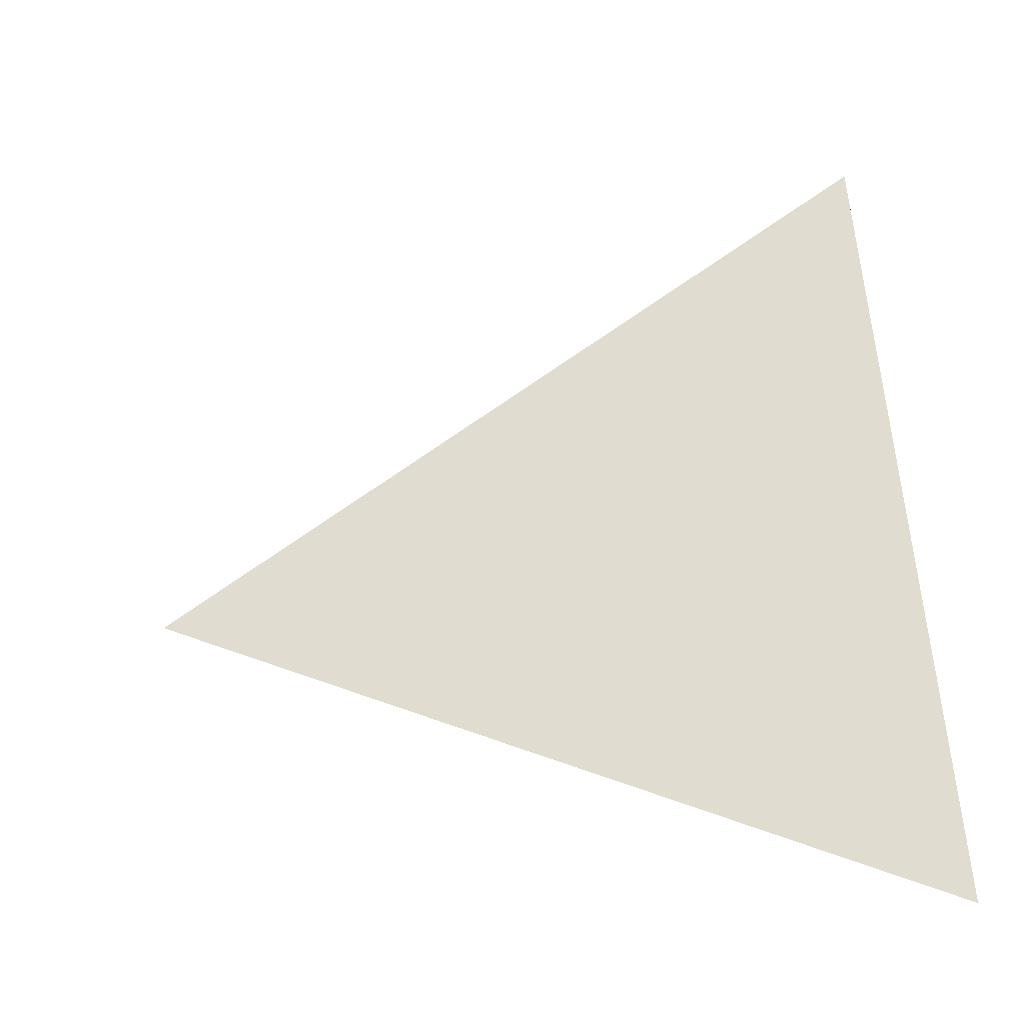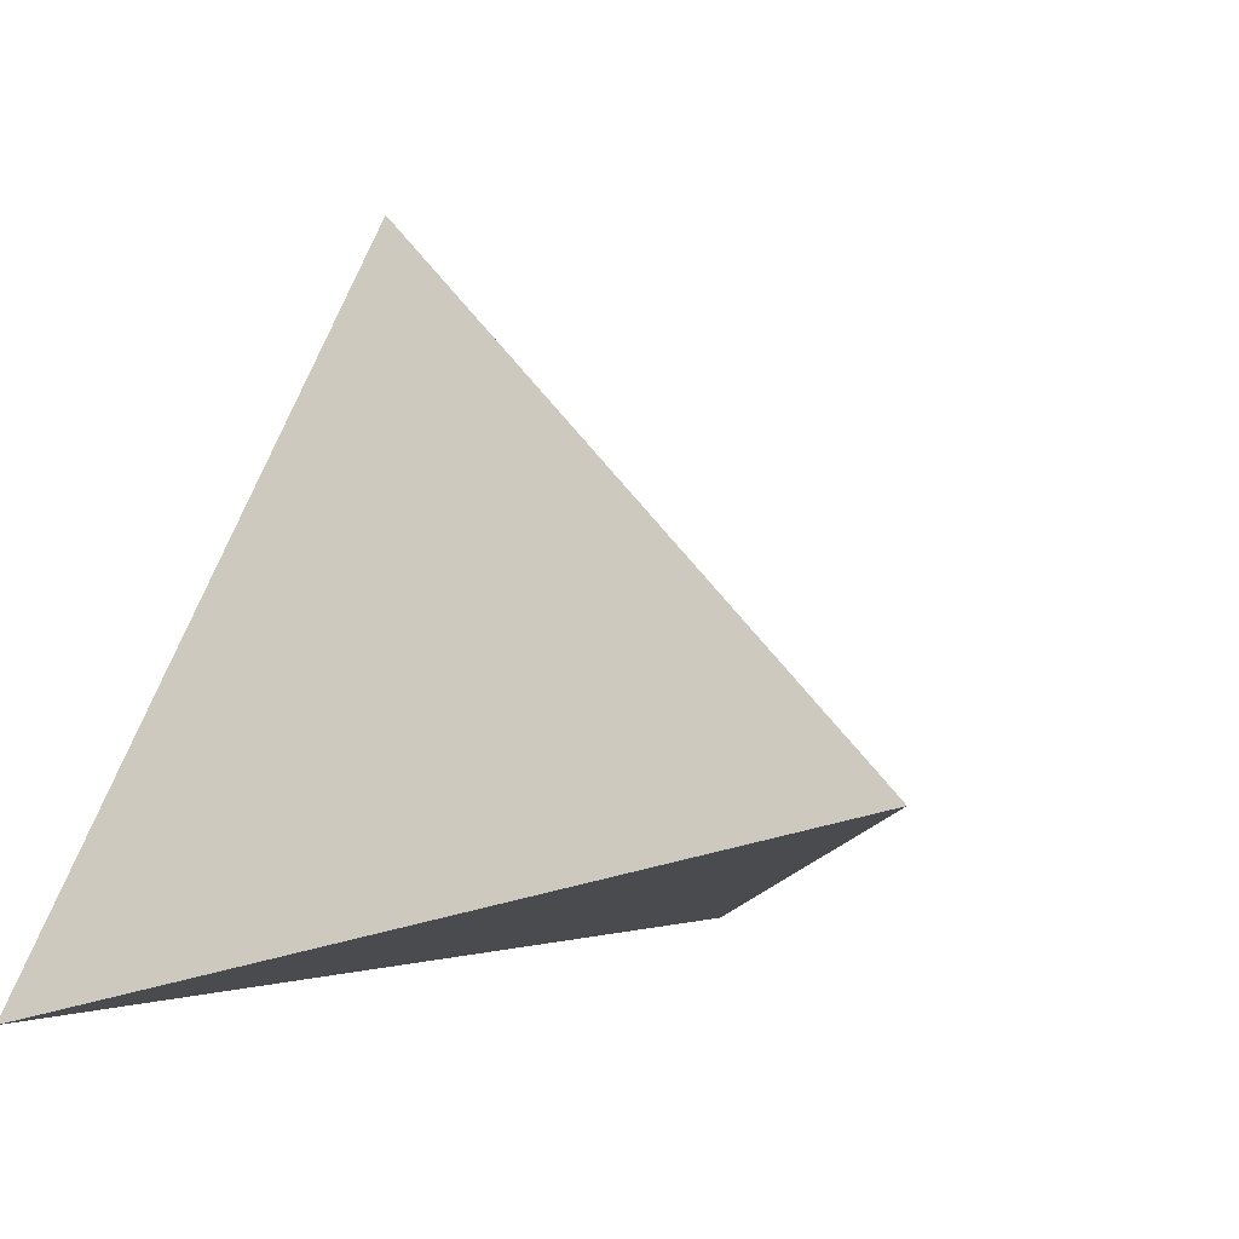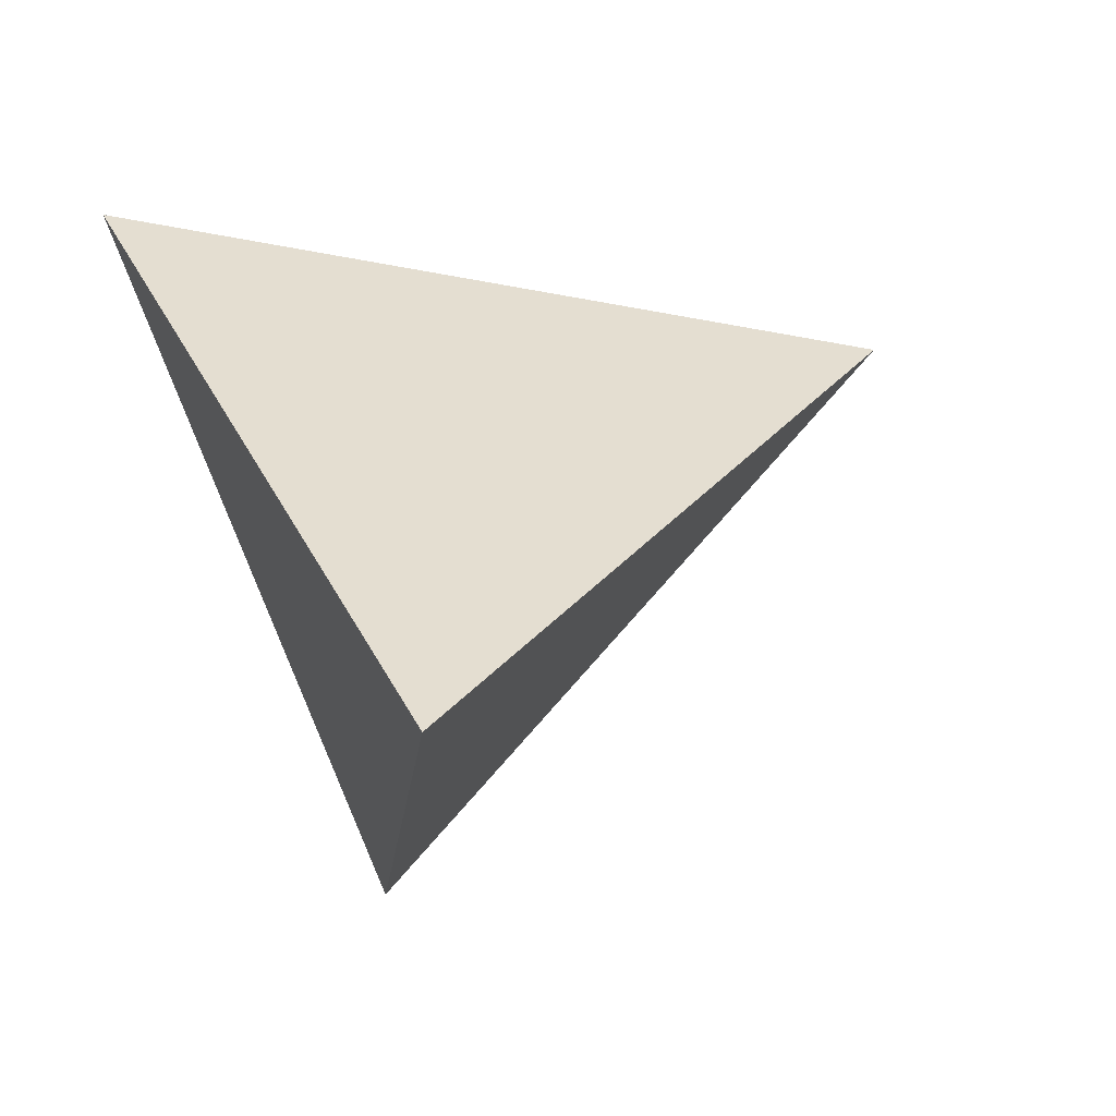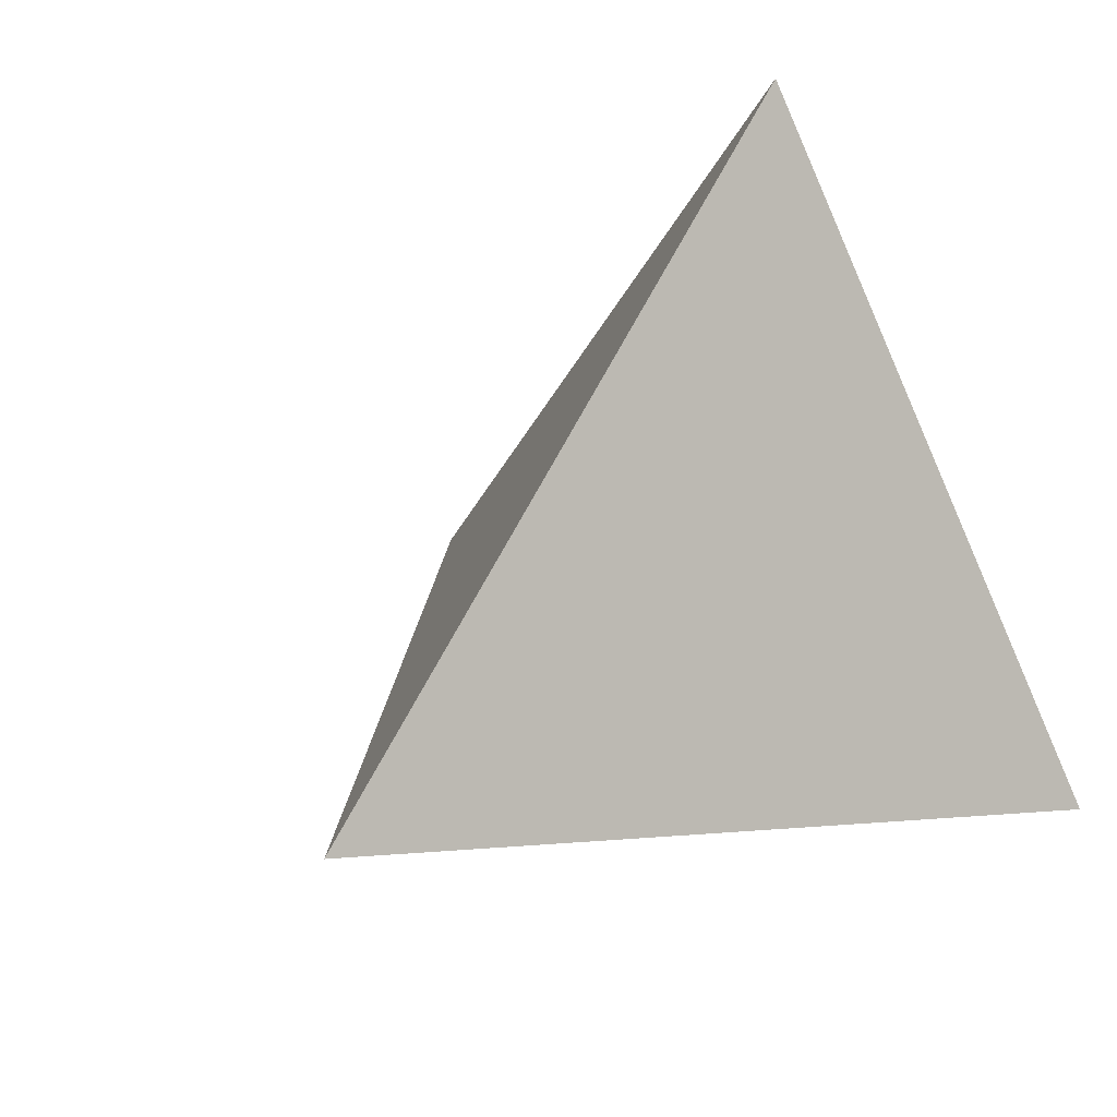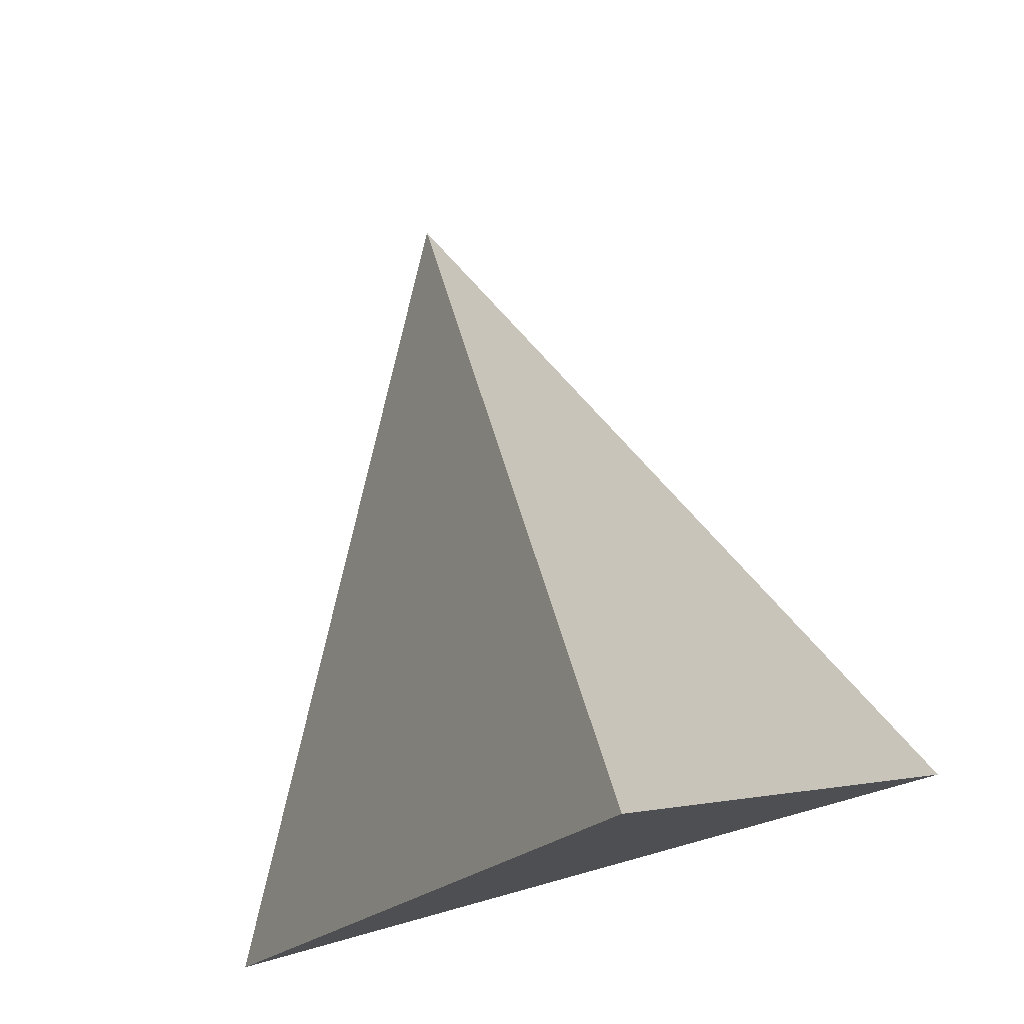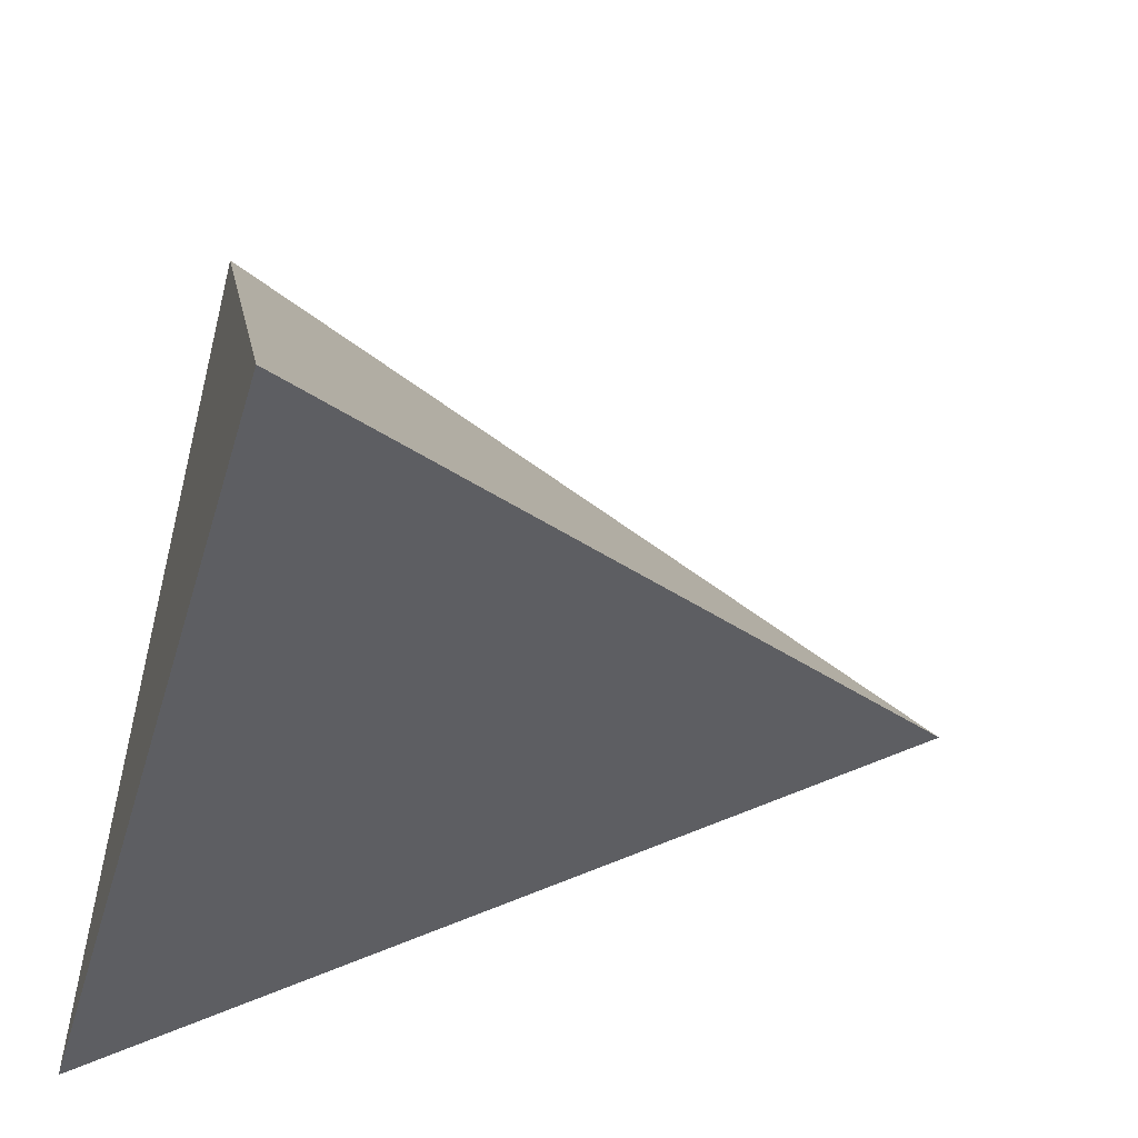
<metadata>
{"format":"obj","ext":"obj","renderer":"f3d","projection":"perspective","resolution":1024,"background":"white","views":[{"elev":-2.0,"azim":81.8,"up":"+Z"},{"elev":4.8,"azim":-38.1,"up":"+Z"},{"elev":-72.8,"azim":-70.1,"up":"+Y"},{"elev":36.0,"azim":35.7,"up":"+Z"},{"elev":77.8,"azim":164.6,"up":"+Z"},{"elev":-49.4,"azim":-106.7,"up":"+Z"}]}
</metadata>
<code>
o Cone.001
v 0 1 1.34
v 1.16 1 -0.67
v -1.16 1 -0.67
v 0 -1 0
f 1 4 2
f 2 4 3
f 3 4 1
f 1 2 3

</code>
